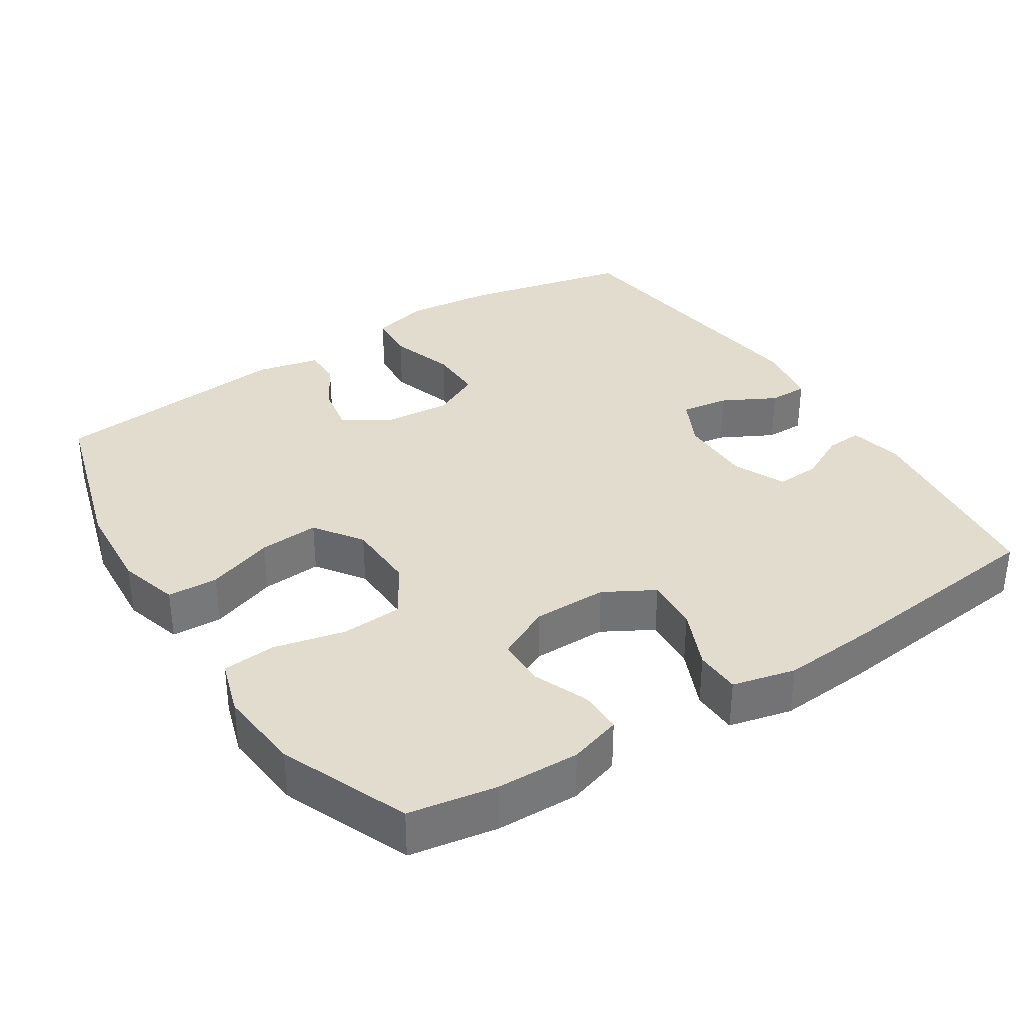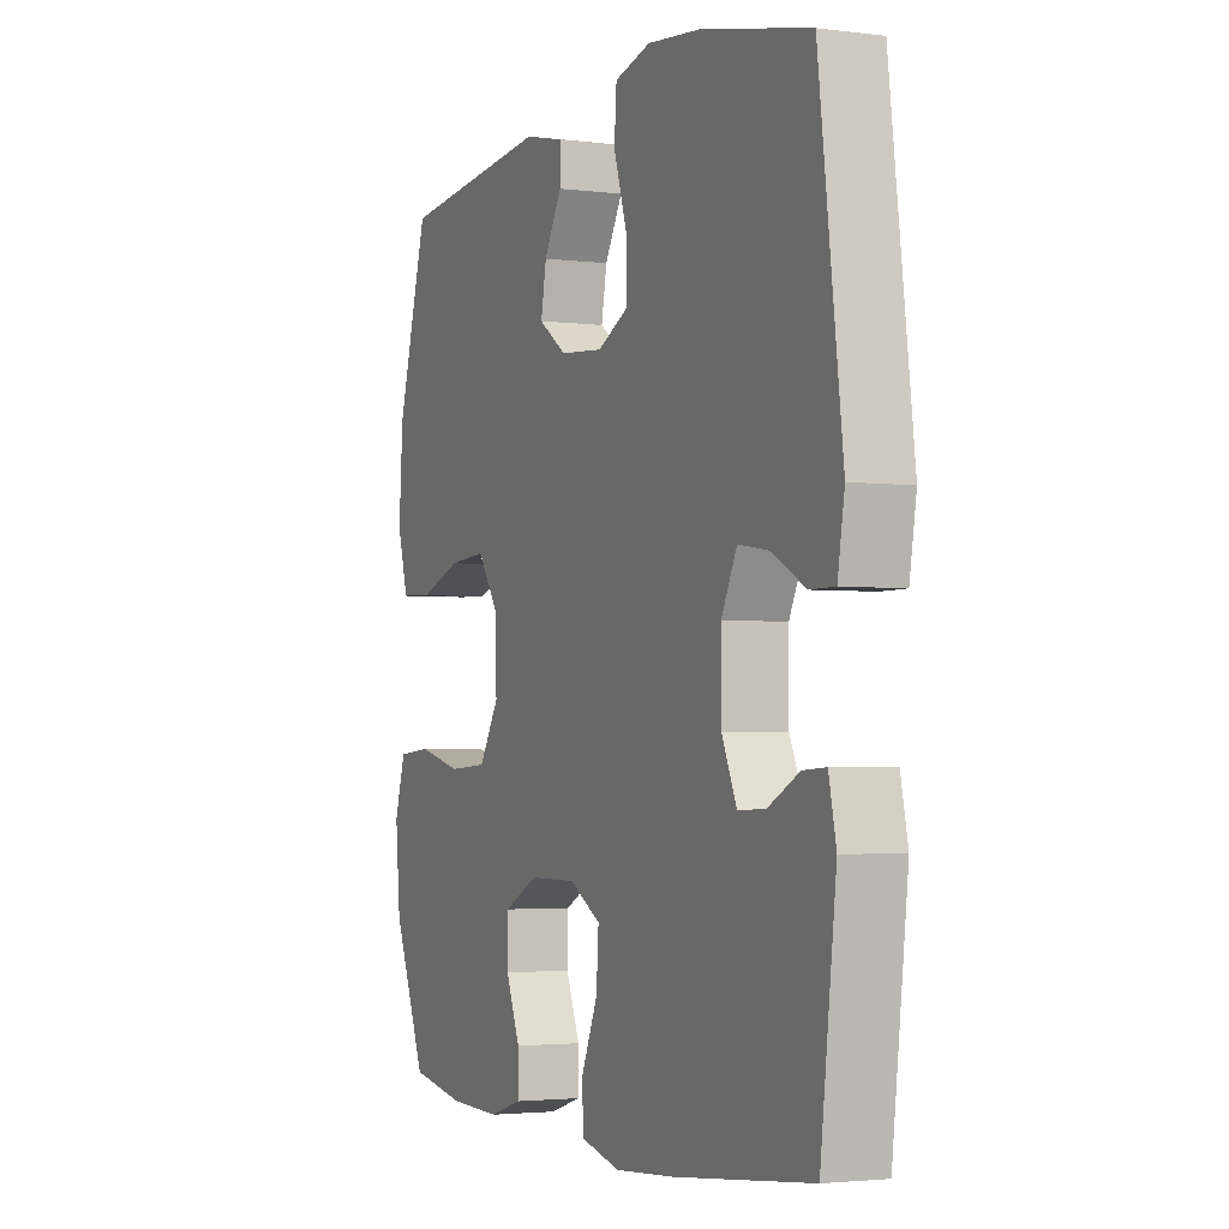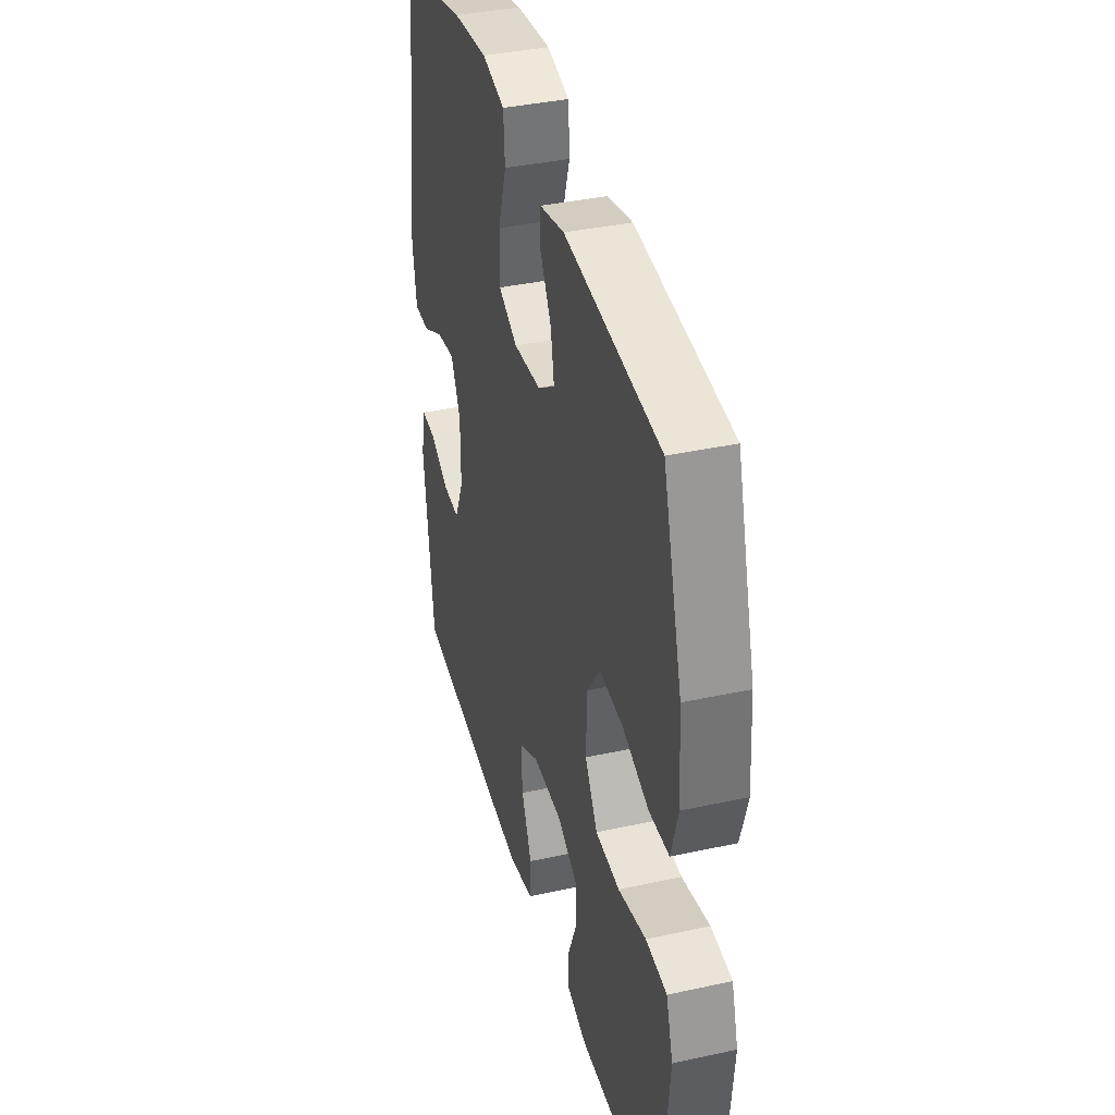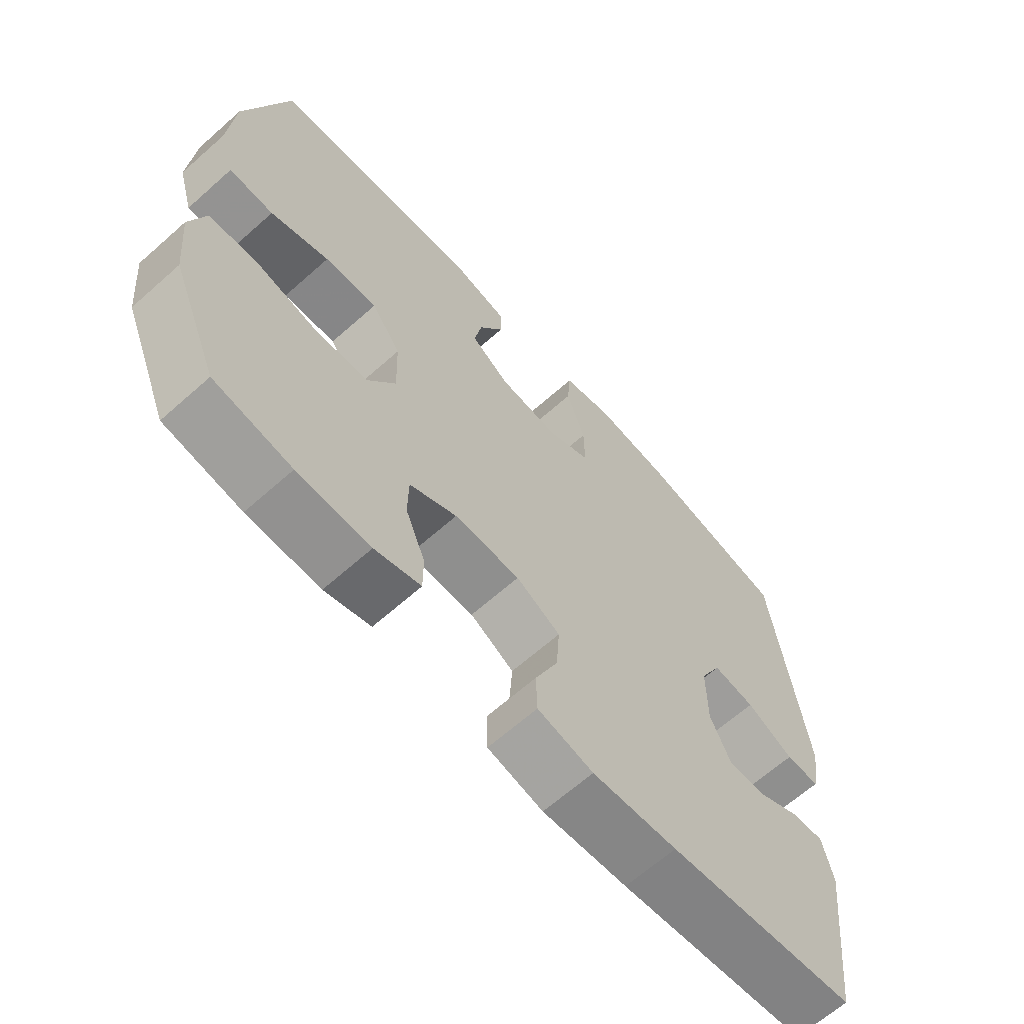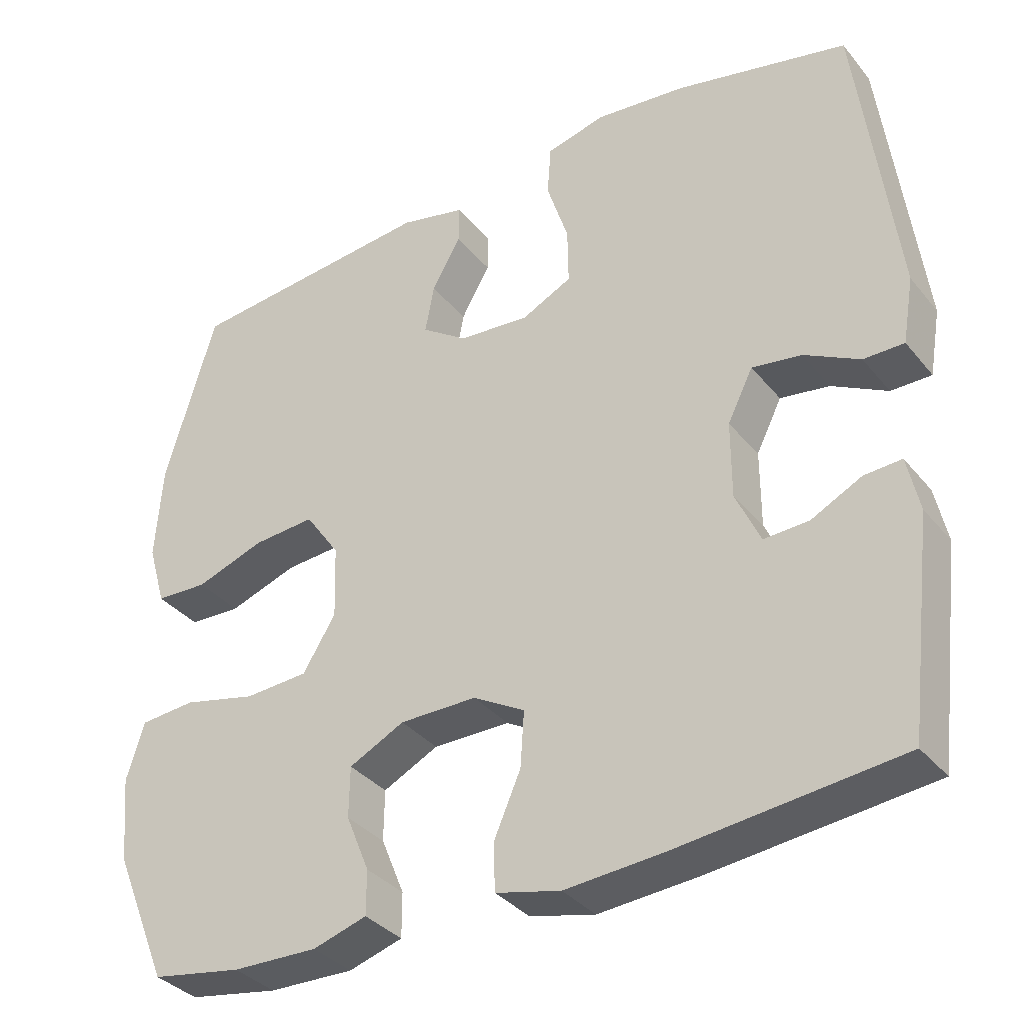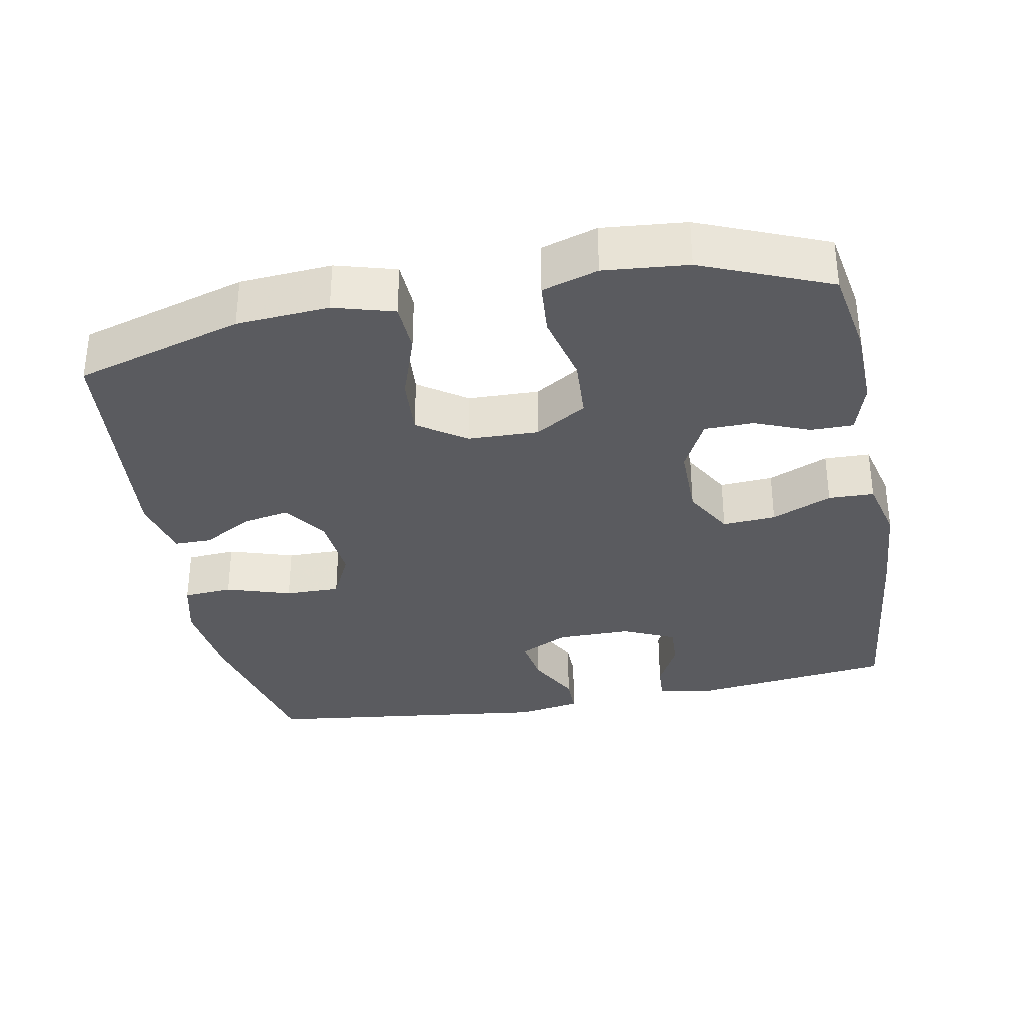
<metadata>
{"format":"obj","ext":"obj","renderer":"f3d","projection":"perspective","resolution":1024,"background":"white","views":[{"elev":34.7,"azim":147.2,"up":"+Y"},{"elev":-2.8,"azim":-113.7,"up":"+Z"},{"elev":38.2,"azim":74.6,"up":"+Z"},{"elev":-65.1,"azim":131.8,"up":"+Z"},{"elev":-35.0,"azim":-146.6,"up":"+Z"},{"elev":-33.4,"azim":100.9,"up":"+Y"}]}
</metadata>
<code>
v 0.5 0.07 0.5
v 0.568 0.07 0.268
v 0.577 0.07 0.14
v 0.553 0.07 0.057
v 0.483 0.07 0.054
v 0.391 0.07 0.086
v 0.308 0.07 0.092
v 0.262 0.07 0.026
v 0.259 0.07 -0.072
v 0.303 0.07 -0.143
v 0.388 0.07 -0.148
v 0.486 0.07 -0.125
v 0.56 0.07 -0.131
v 0.584 0.07 -0.208
v 0.573 0.07 -0.324
v 0.5 0.07 -0.5
v 0.379 0.07 -0.521
v 0.265 0.07 -0.524
v 0.193 0.07 -0.502
v 0.193 0.07 -0.443
v 0.224 0.07 -0.367
v 0.223 0.07 -0.299
v 0.149 0.07 -0.262
v 0.046 0.07 -0.262
v -0.023 0.07 -0.301
v -0.018 0.07 -0.375
v 0.018 0.07 -0.458
v 0.016 0.07 -0.521
v -0.071 0.07 -0.542
v -0.204 0.07 -0.532
v -0.5 0.07 -0.5
v -0.534 0.07 -0.218
v -0.518 0.07 -0.144
v -0.468 0.07 -0.147
v -0.401 0.07 -0.181
v -0.341 0.07 -0.184
v -0.308 0.07 -0.112
v -0.308 0.07 -0.009
v -0.342 0.07 0.059
v -0.408 0.07 0.049
v -0.482 0.07 0.01
v -0.536 0.07 0.01
v -0.551 0.07 0.098
v -0.5 0.07 0.5
v -0.269 0.07 0.552
v -0.147 0.07 0.565
v -0.068 0.07 0.545
v -0.063 0.07 0.477
v -0.092 0.07 0.387
v -0.093 0.07 0.311
v -0.026 0.07 0.278
v 0.069 0.07 0.286
v 0.13 0.07 0.328
v 0.118 0.07 0.393
v 0.079 0.07 0.461
v 0.079 0.07 0.513
v 0.166 0.07 0.533
v 0.5 0 0.5
v 0.568 0 0.268
v 0.577 0 0.14
v 0.553 0 0.057
v 0.483 0 0.054
v 0.391 0 0.086
v 0.308 0 0.092
v 0.262 0 0.026
v 0.259 0 -0.072
v 0.303 0 -0.143
v 0.388 0 -0.148
v 0.486 0 -0.125
v 0.56 0 -0.131
v 0.584 0 -0.208
v 0.573 0 -0.324
v 0.5 0 -0.5
v 0.379 0 -0.521
v 0.265 0 -0.524
v 0.193 0 -0.502
v 0.193 0 -0.443
v 0.224 0 -0.367
v 0.223 0 -0.299
v 0.149 0 -0.262
v 0.046 0 -0.262
v -0.023 0 -0.301
v -0.018 0 -0.375
v 0.018 0 -0.458
v 0.016 0 -0.521
v -0.071 0 -0.542
v -0.204 0 -0.532
v -0.5 0 -0.5
v -0.534 0 -0.218
v -0.518 0 -0.144
v -0.468 0 -0.147
v -0.401 0 -0.181
v -0.341 0 -0.184
v -0.308 0 -0.112
v -0.308 0 -0.009
v -0.342 0 0.059
v -0.408 0 0.049
v -0.482 0 0.01
v -0.536 0 0.01
v -0.551 0 0.098
v -0.5 0 0.5
v -0.269 0 0.552
v -0.147 0 0.565
v -0.068 0 0.545
v -0.063 0 0.477
v -0.092 0 0.387
v -0.093 0 0.311
v -0.026 0 0.278
v 0.069 0 0.286
v 0.13 0 0.328
v 0.118 0 0.393
v 0.079 0 0.461
v 0.079 0 0.513
v 0.166 0 0.533
f 54 55 56 57
f 53 54 57 1
f 52 53 1 2
f 51 52 2 3
f 46 47 48 49
f 46 49 50
f 45 46 50
f 44 45 50
f 43 44 50 51
f 40 41 42 43
f 39 40 43 51
f 32 33 34 35
f 32 35 36
f 31 32 36
f 30 31 36
f 29 30 36 37
f 26 27 28 29
f 25 26 29 37
f 18 19 20 21
f 18 21 22
f 17 18 22
f 16 17 22
f 15 16 22
f 14 15 22 23
f 11 12 13 14
f 10 11 14 23
f 3 4 5 6
f 3 6 7
f 38 39 51 3
f 24 25 37 38
f 9 10 23 24
f 8 9 24 38
f 7 8 38
f 3 7 38
f 114 113 112 111
f 58 114 111 110
f 59 58 110 109
f 60 59 109 108
f 106 105 104 103
f 107 106 103
f 107 103 102
f 107 102 101
f 108 107 101 100
f 100 99 98 97
f 108 100 97 96
f 92 91 90 89
f 93 92 89
f 93 89 88
f 93 88 87
f 94 93 87 86
f 86 85 84 83
f 94 86 83 82
f 78 77 76 75
f 79 78 75
f 79 75 74
f 79 74 73
f 79 73 72
f 80 79 72 71
f 71 70 69 68
f 80 71 68 67
f 63 62 61 60
f 64 63 60
f 60 108 96 95
f 95 94 82 81
f 81 80 67 66
f 95 81 66 65
f 95 65 64
f 95 64 60
f 1 58 59 2
f 2 59 60 3
f 3 60 61 4
f 4 61 62 5
f 5 62 63 6
f 6 63 64 7
f 7 64 65 8
f 8 65 66 9
f 9 66 67 10
f 10 67 68 11
f 11 68 69 12
f 12 69 70 13
f 13 70 71 14
f 14 71 72 15
f 15 72 73 16
f 16 73 74 17
f 17 74 75 18
f 18 75 76 19
f 19 76 77 20
f 20 77 78 21
f 21 78 79 22
f 22 79 80 23
f 23 80 81 24
f 24 81 82 25
f 25 82 83 26
f 26 83 84 27
f 27 84 85 28
f 28 85 86 29
f 29 86 87 30
f 30 87 88 31
f 31 88 89 32
f 32 89 90 33
f 33 90 91 34
f 34 91 92 35
f 35 92 93 36
f 36 93 94 37
f 37 94 95 38
f 38 95 96 39
f 39 96 97 40
f 40 97 98 41
f 41 98 99 42
f 42 99 100 43
f 43 100 101 44
f 44 101 102 45
f 45 102 103 46
f 46 103 104 47
f 47 104 105 48
f 48 105 106 49
f 49 106 107 50
f 50 107 108 51
f 51 108 109 52
f 52 109 110 53
f 53 110 111 54
f 54 111 112 55
f 55 112 113 56
f 56 113 114 57
f 57 114 58 1

</code>
